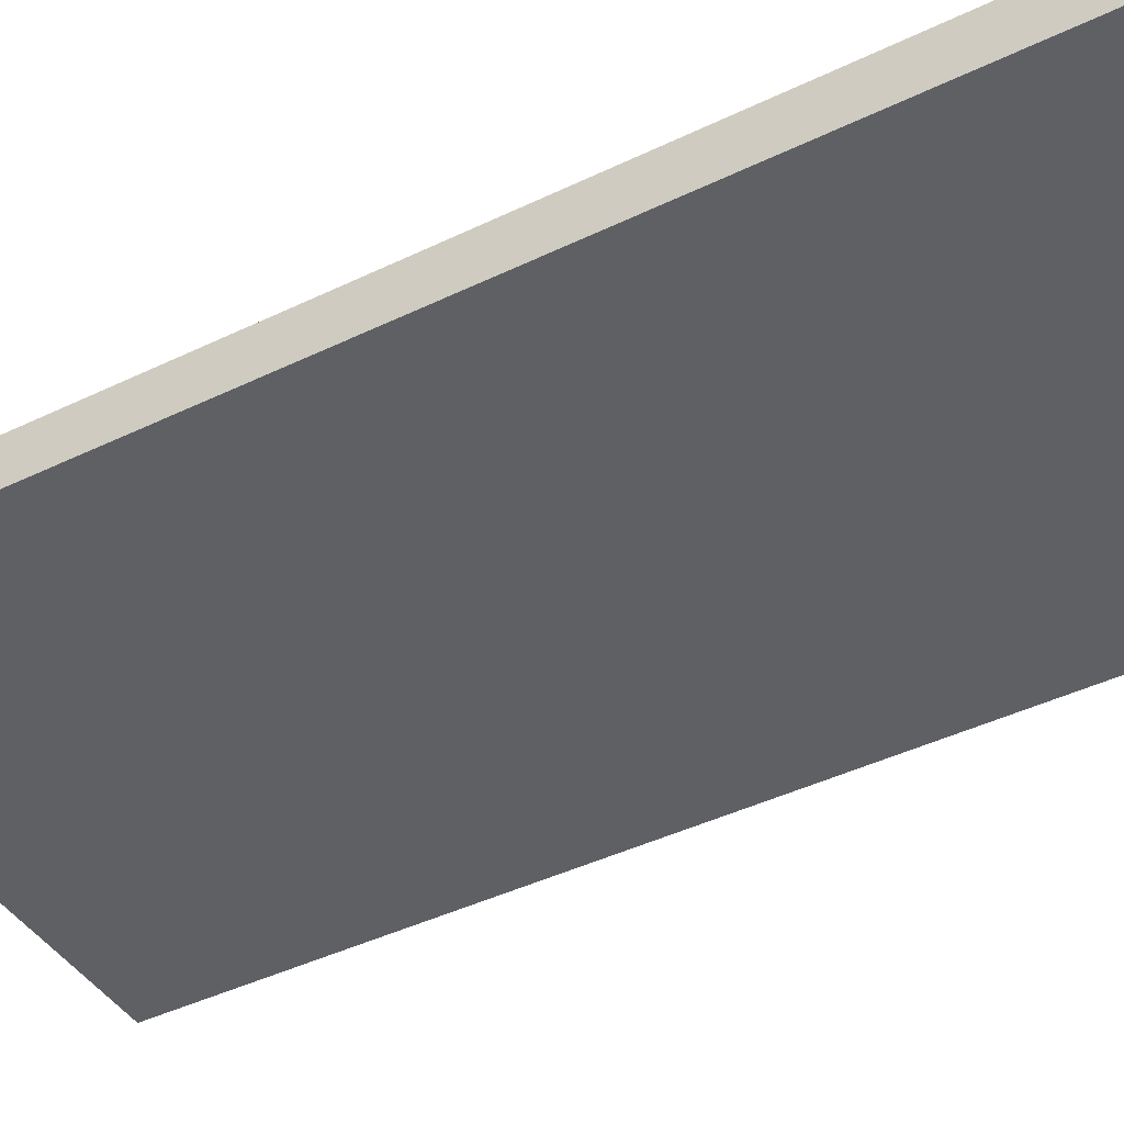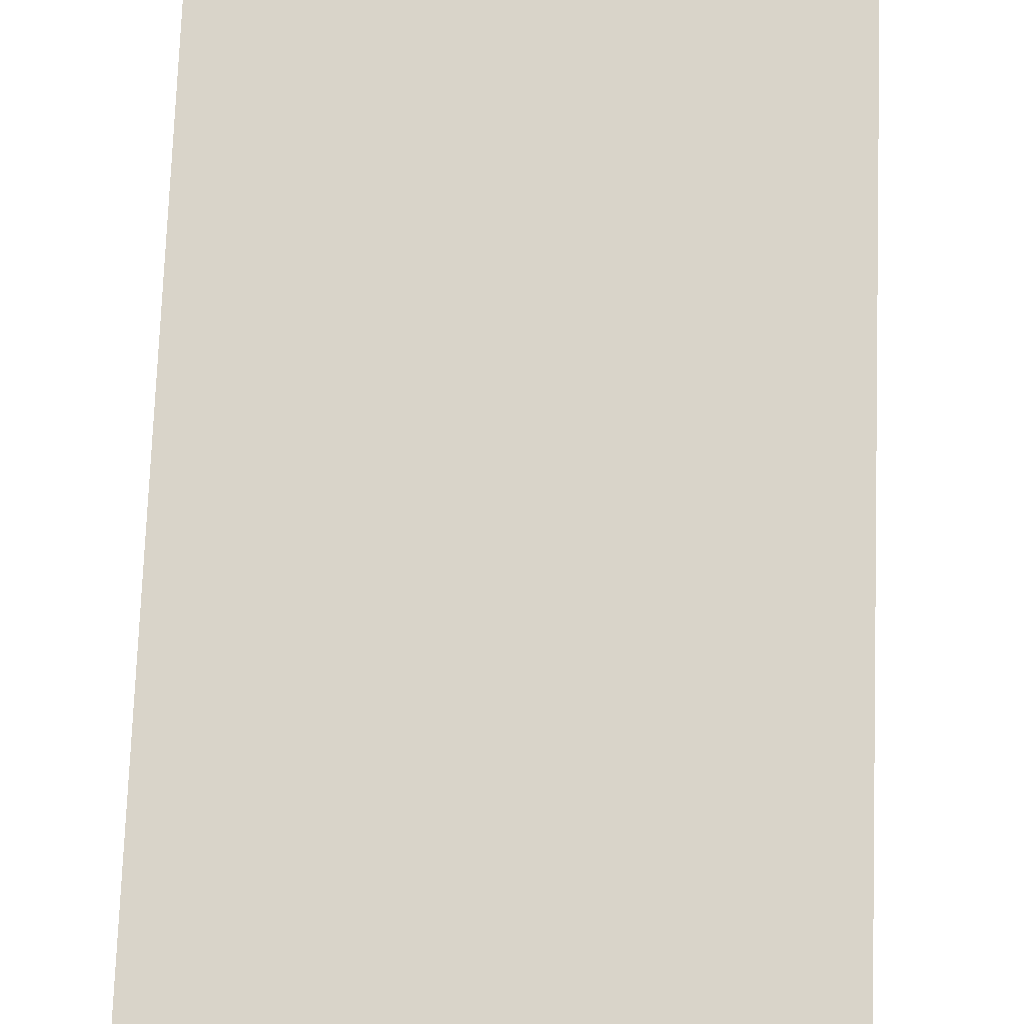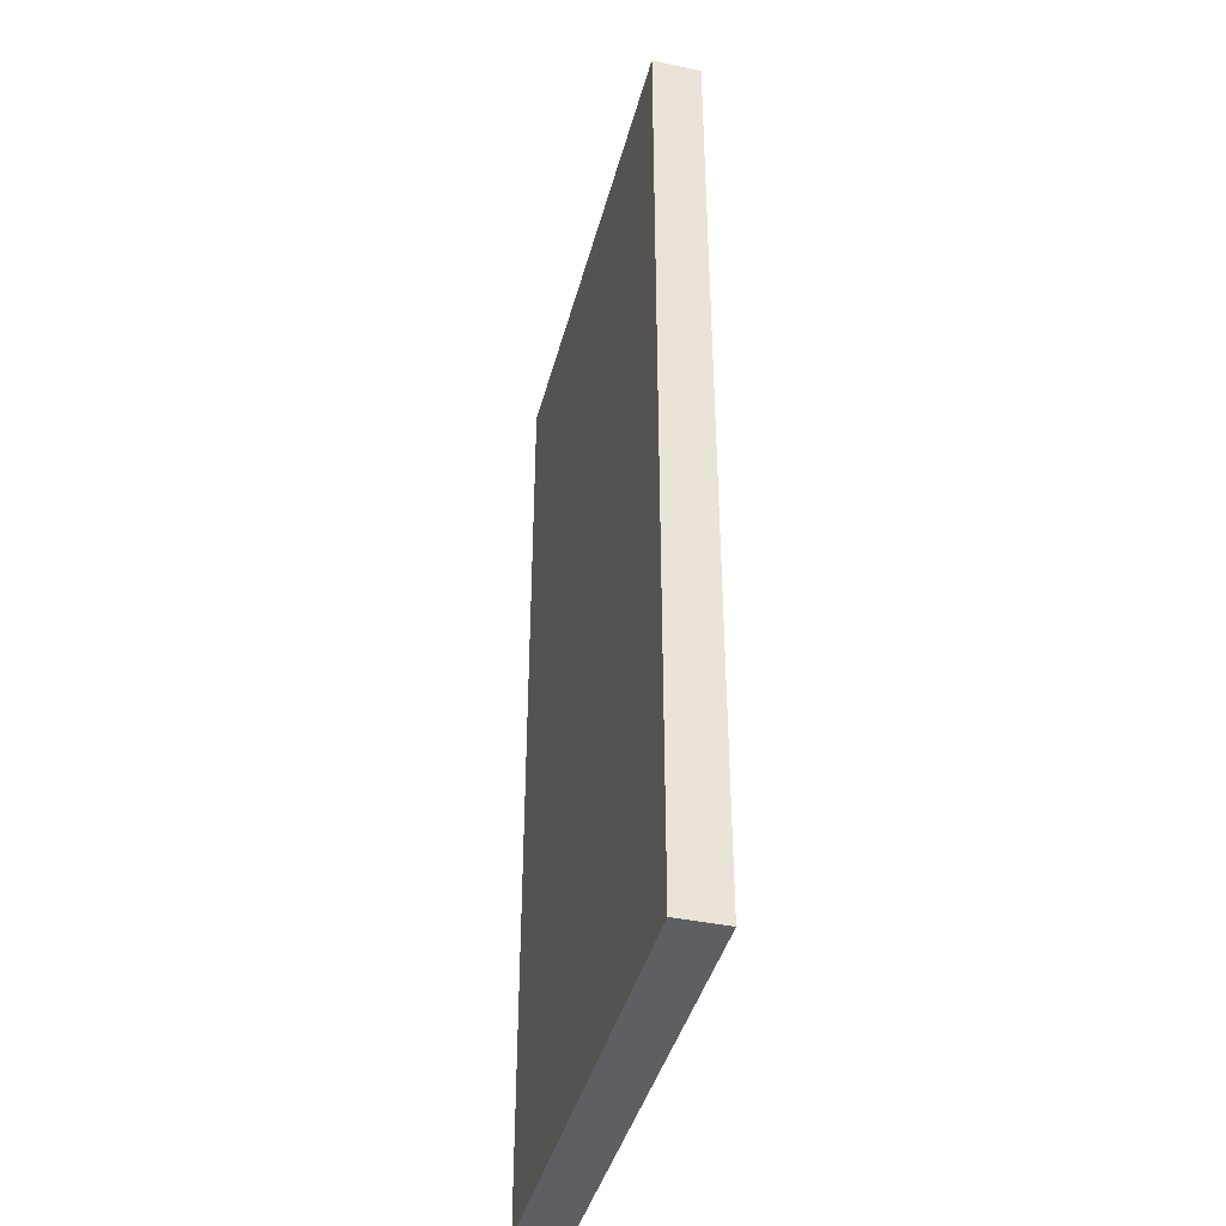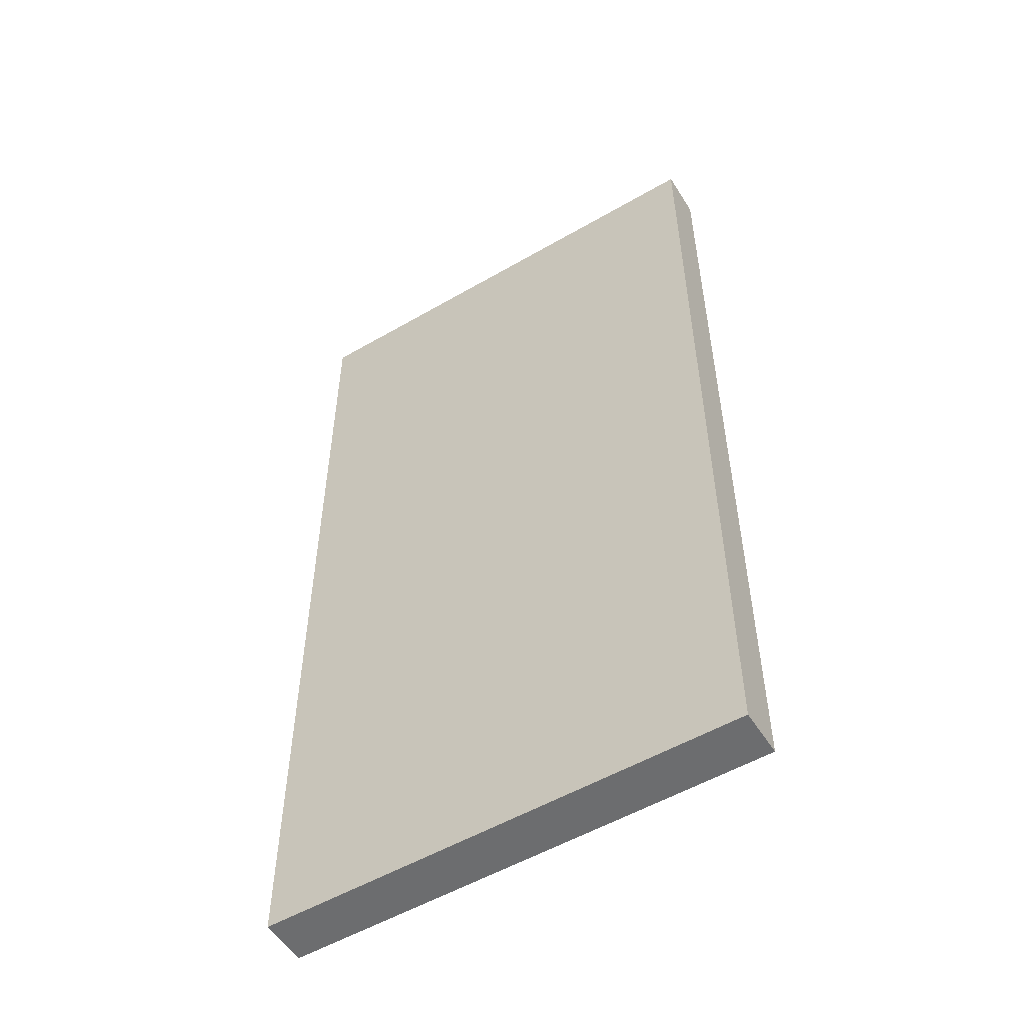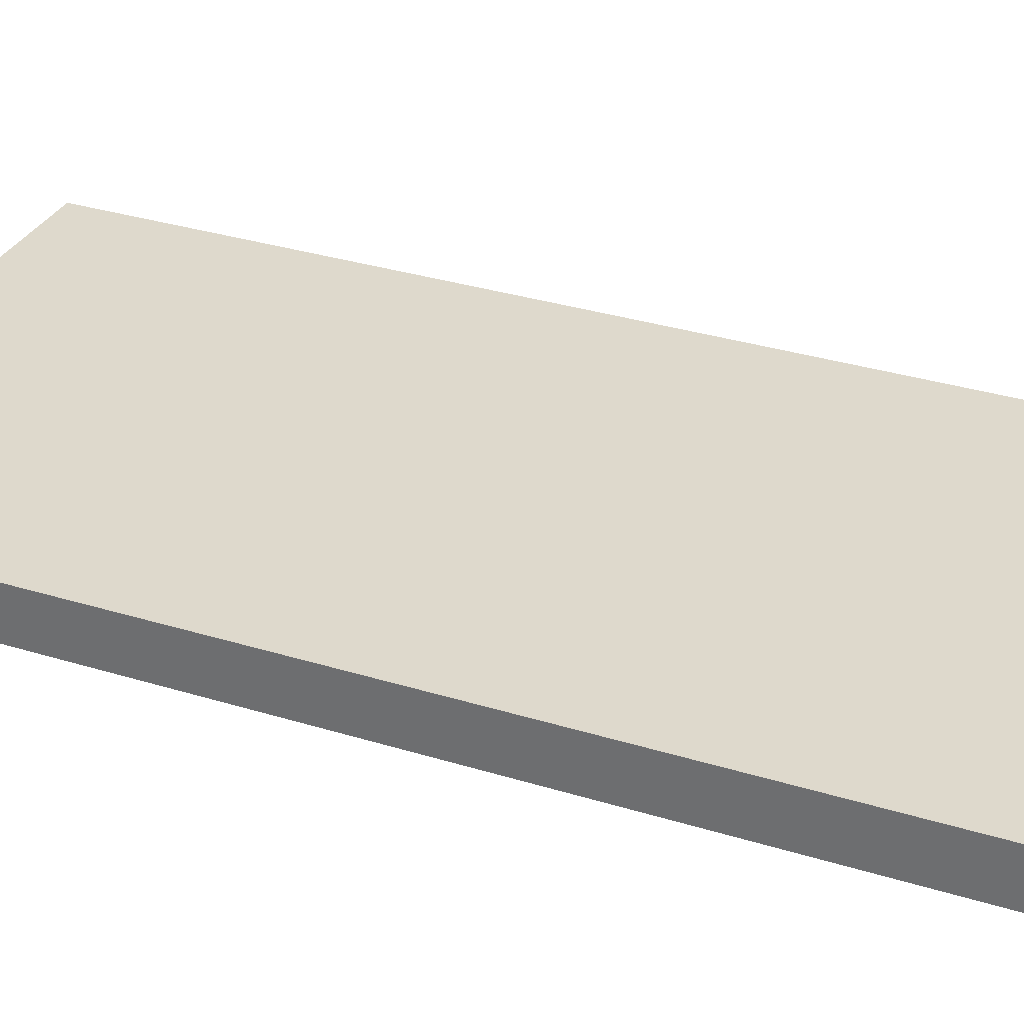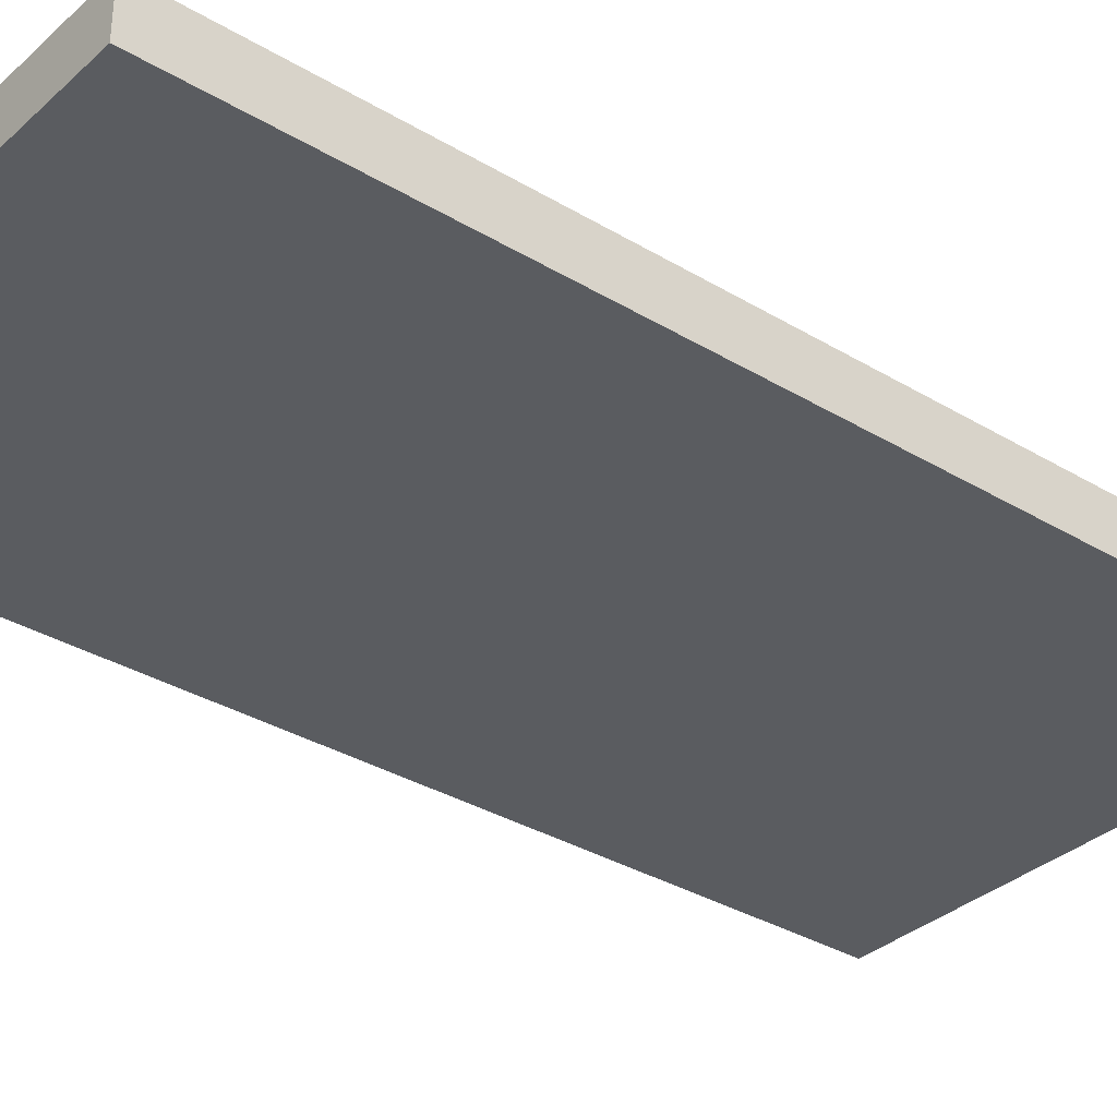
<metadata>
{"format":"obj","ext":"obj","renderer":"f3d","projection":"perspective","resolution":1024,"background":"white","views":[{"elev":-42.9,"azim":-60.1,"up":"+Z"},{"elev":74.9,"azim":2.1,"up":"+Z"},{"elev":-41.3,"azim":75.6,"up":"+Y"},{"elev":-53.9,"azim":31.7,"up":"+Y"},{"elev":32.2,"azim":-66.5,"up":"+Z"},{"elev":-33.6,"azim":50.6,"up":"+Z"}]}
</metadata>
<code>
g default
v 0.5 0 0.05
v 0.5 0 -0.05
v 0.5 2 0.05
v 0.5 2 -0.05
v -0.5 2 0.05
v -0.5 2 -0.05
v -0.5 0 0.05
v -0.5 0 -0.05
g pCube1
f 1 2 3
f 3 2 4
f 3 4 5
f 5 4 6
f 5 6 7
f 7 6 8
f 7 8 1
f 1 8 2
f 2 8 4
f 4 8 6
f 7 1 5
f 5 1 3

</code>
